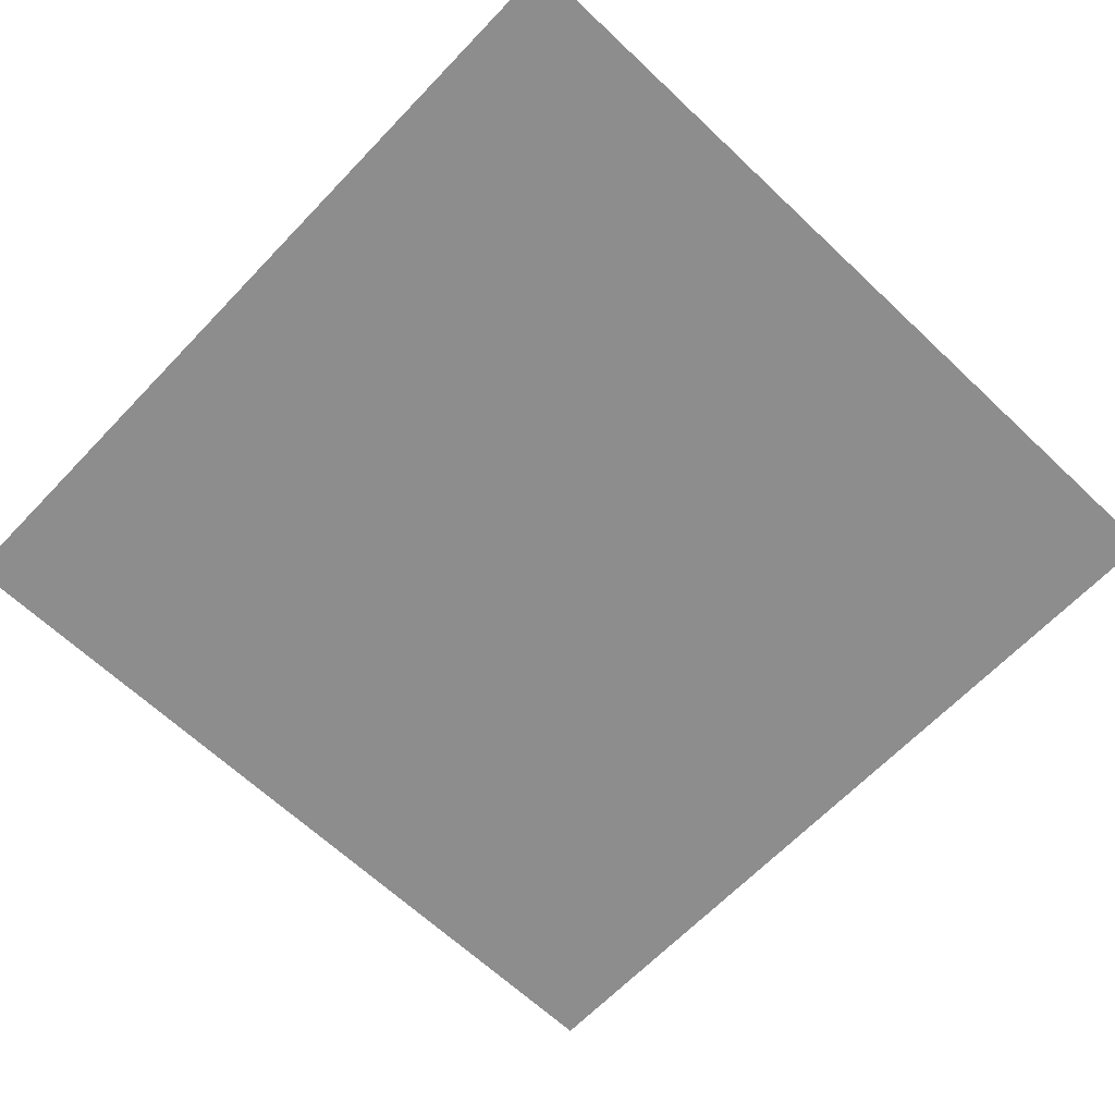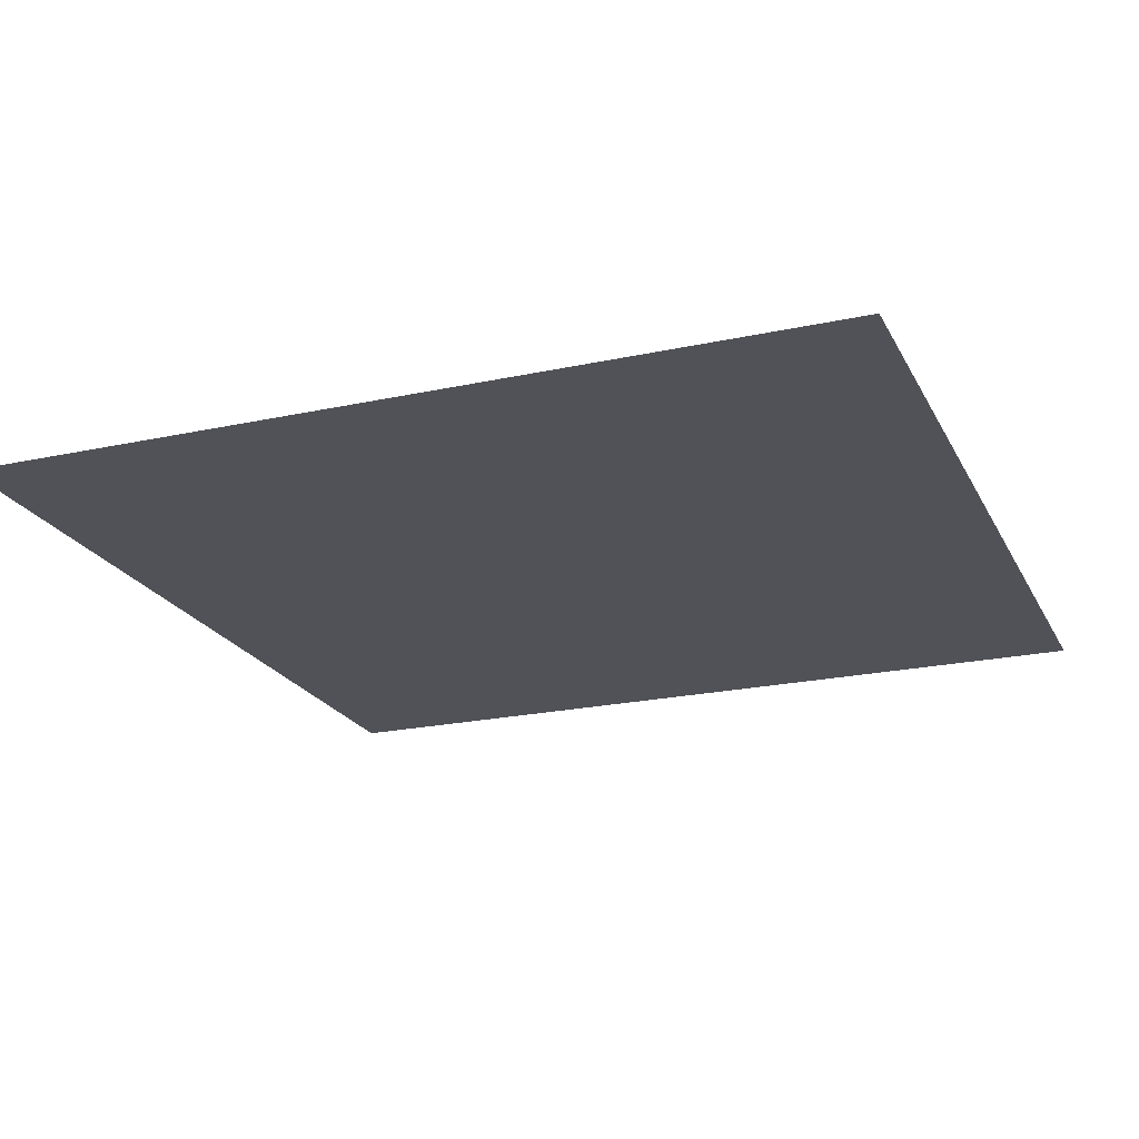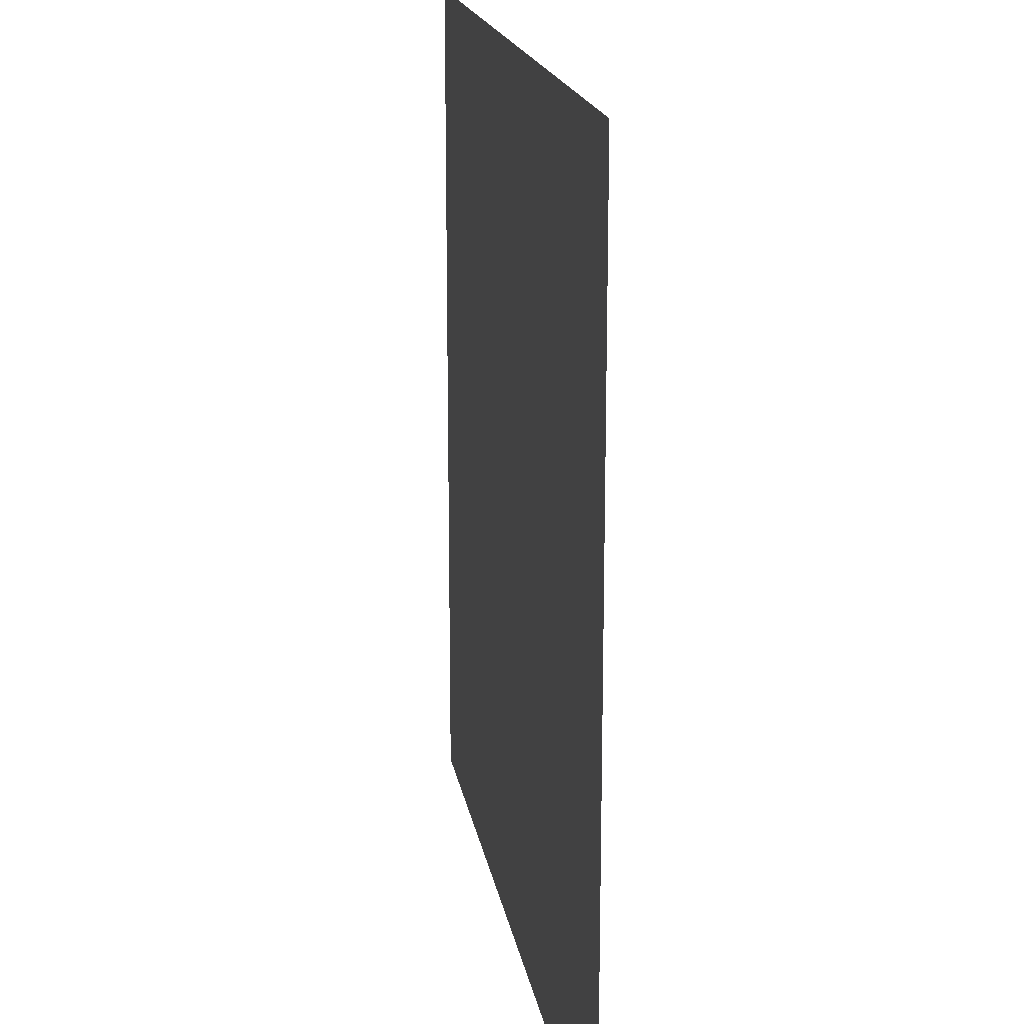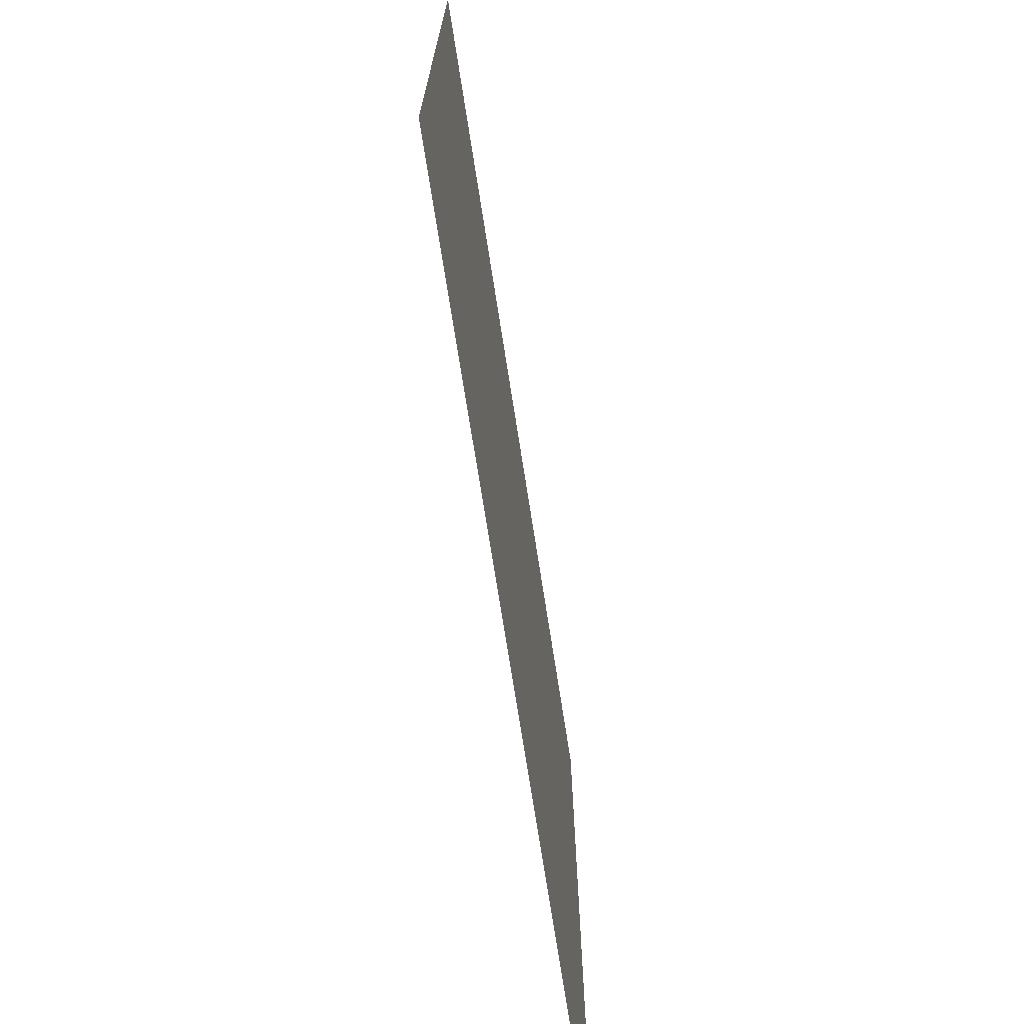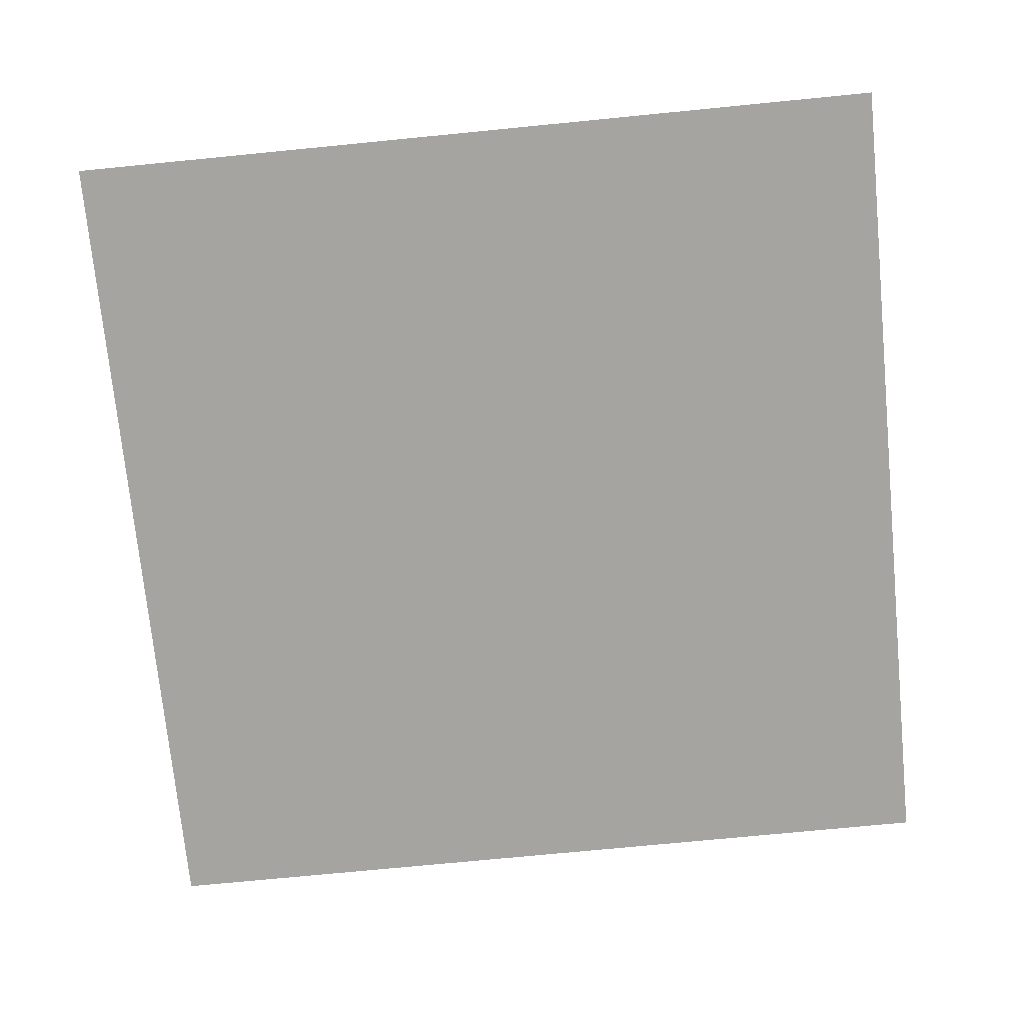
<metadata>
{"format":"obj","ext":"obj","renderer":"f3d","projection":"perspective","resolution":1024,"background":"white","views":[{"elev":-64.7,"azim":136.4,"up":"+Y"},{"elev":-21.6,"azim":-69.0,"up":"+Y"},{"elev":17.7,"azim":-99.3,"up":"+Z"},{"elev":-73.1,"azim":-81.1,"up":"+Z"},{"elev":-73.4,"azim":-84.4,"up":"+Y"}]}
</metadata>
<code>
o terrain_Plane
v -97.48 3.9 115.8
v 116.1 3.9 115.8
v -97.48 3.9 -97.73
v 116.1 3.9 -97.73
f 2 3 1
f 2 4 3

</code>
